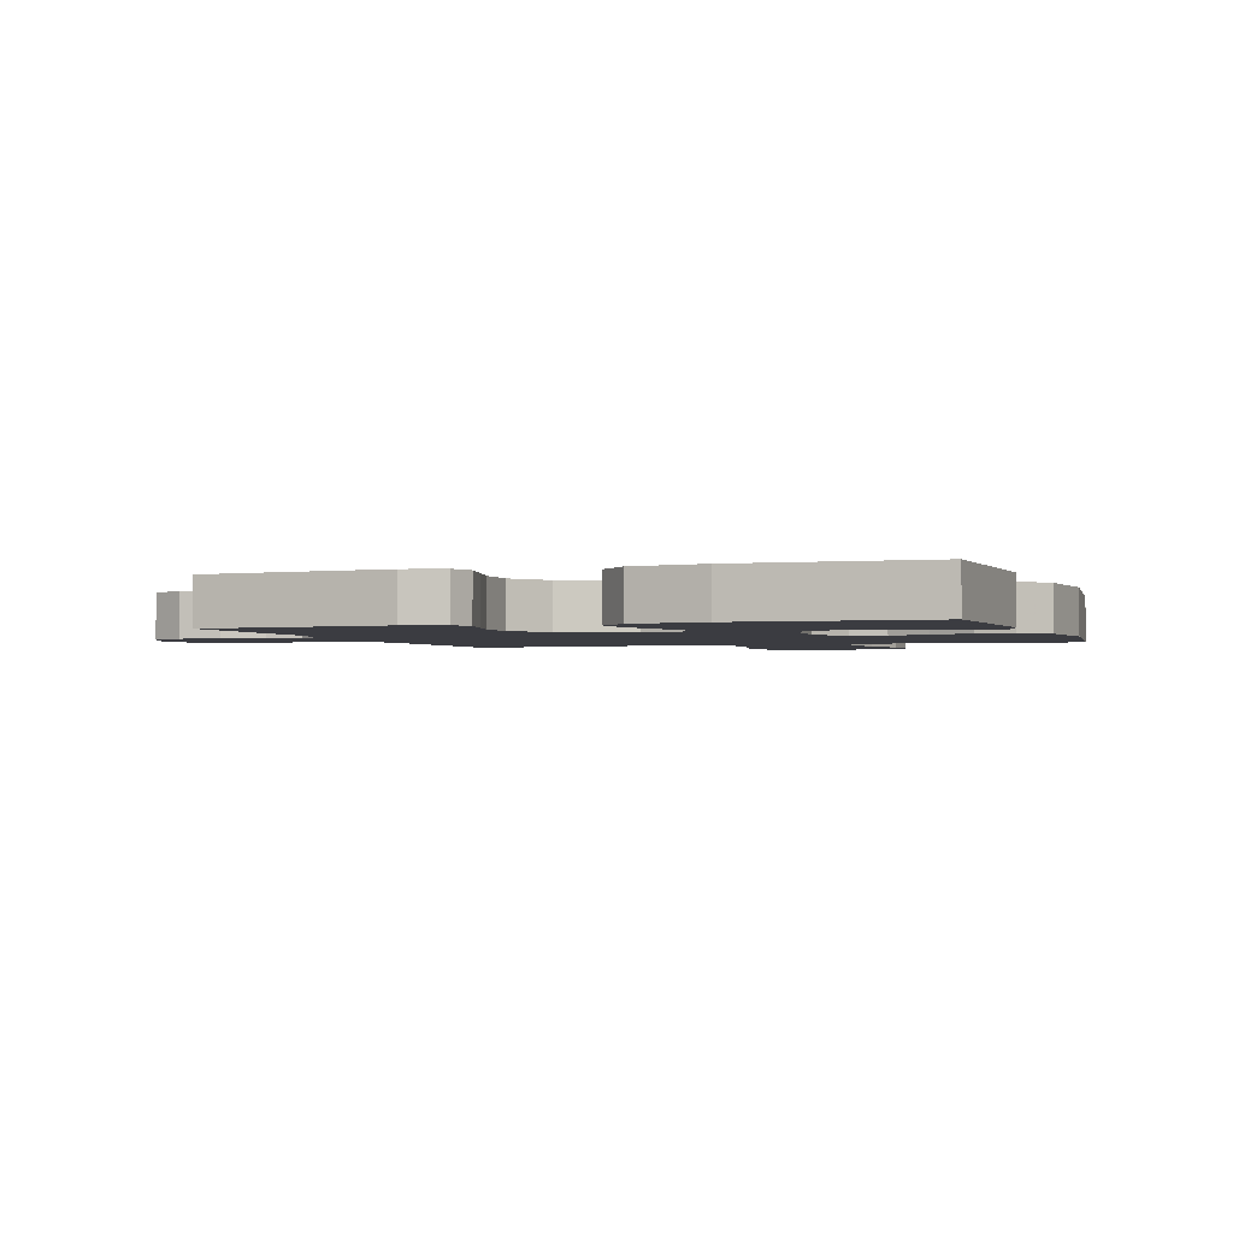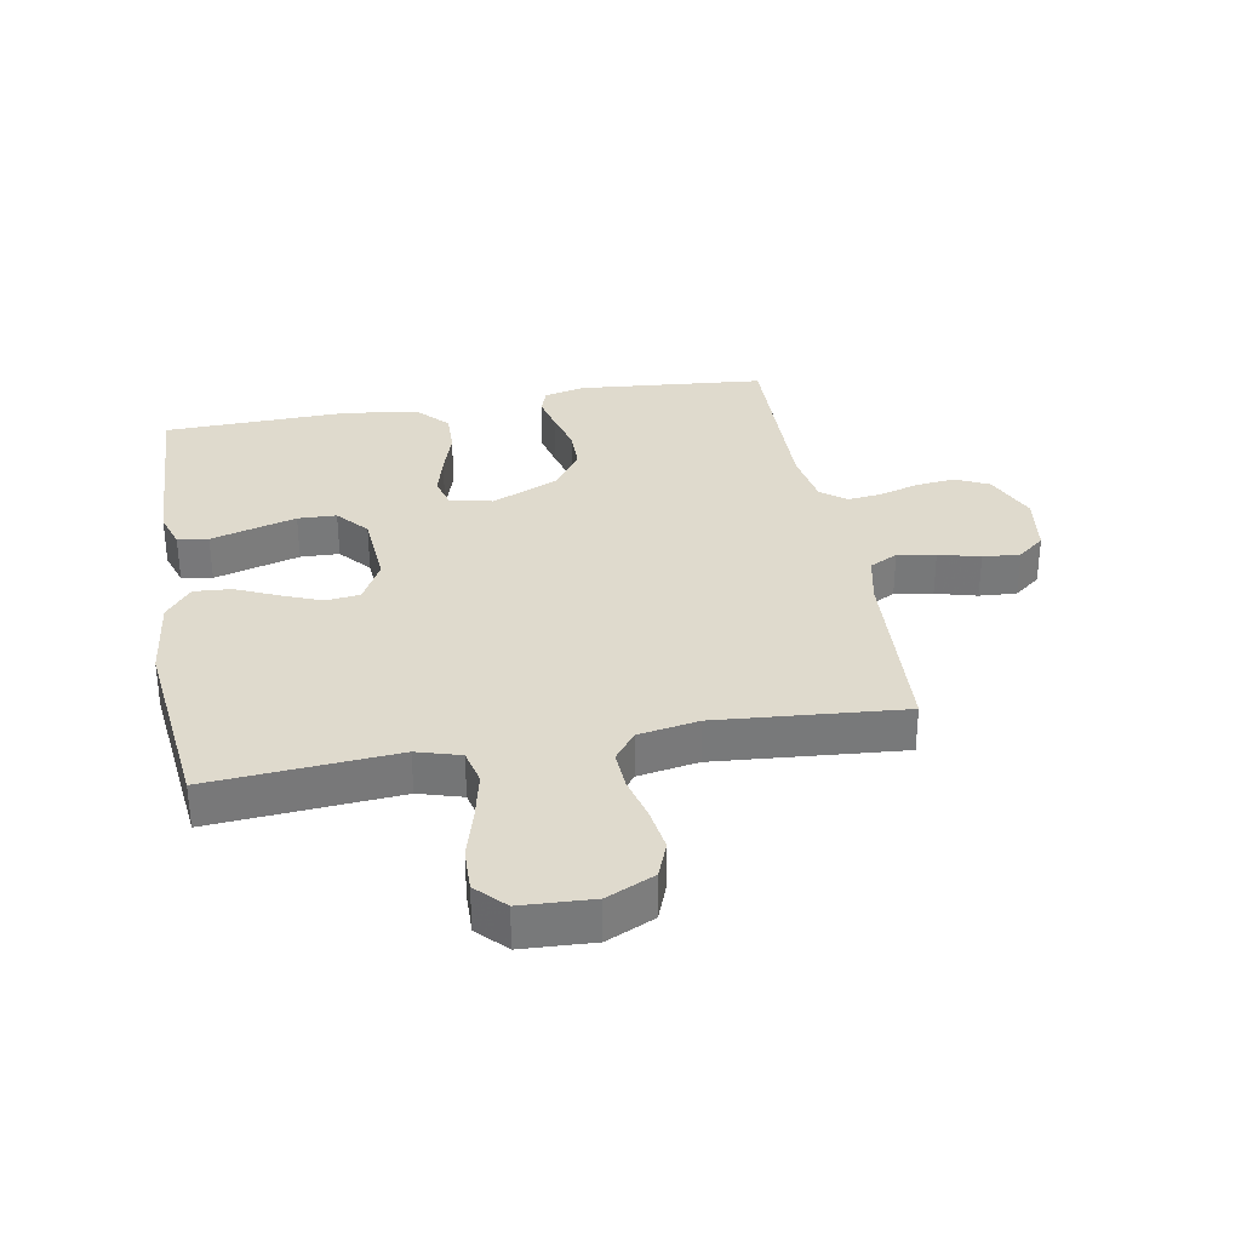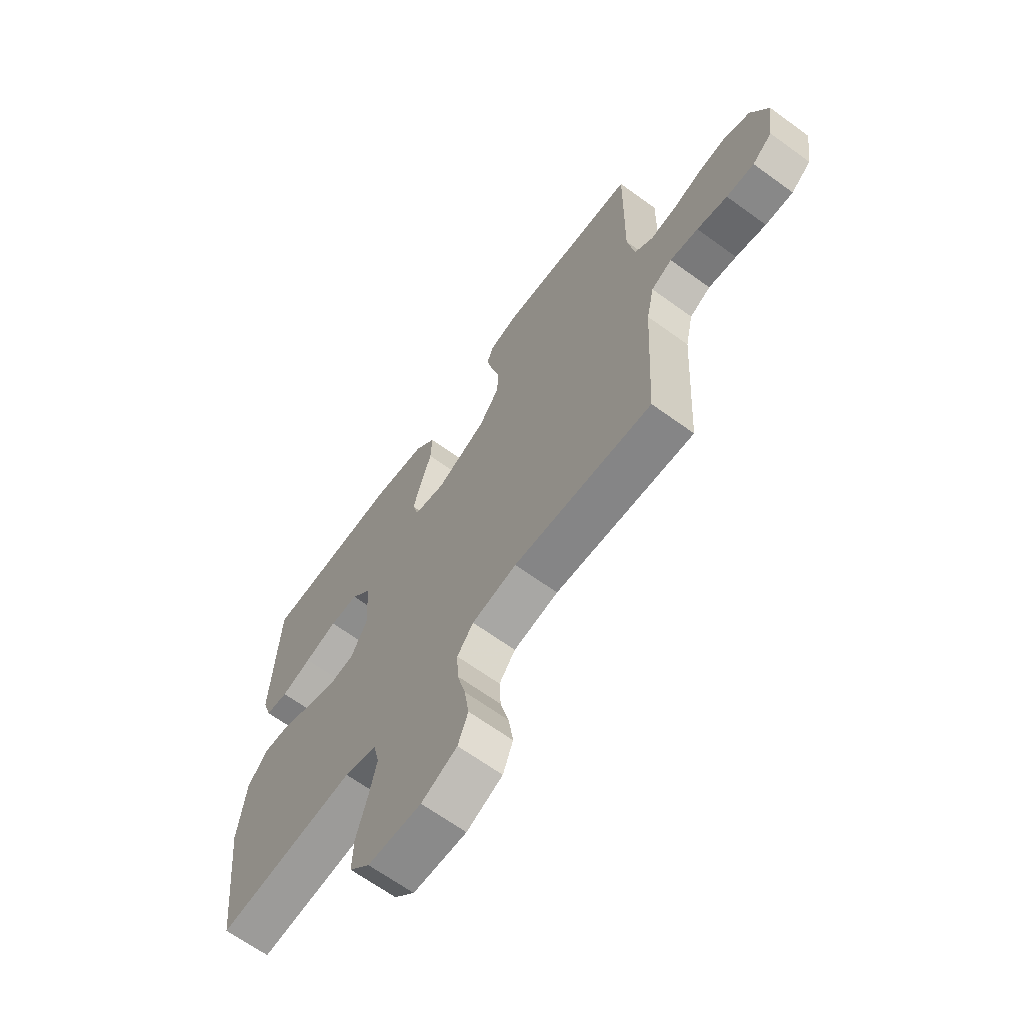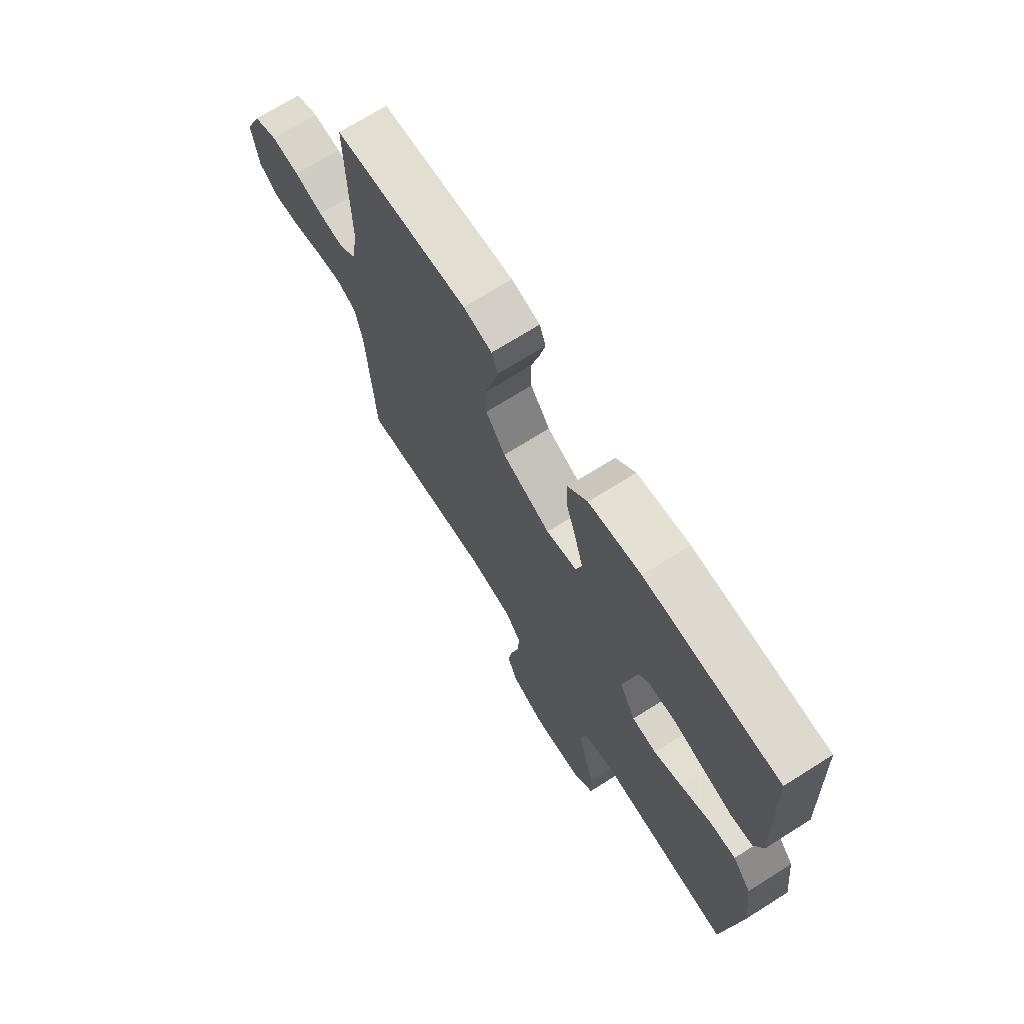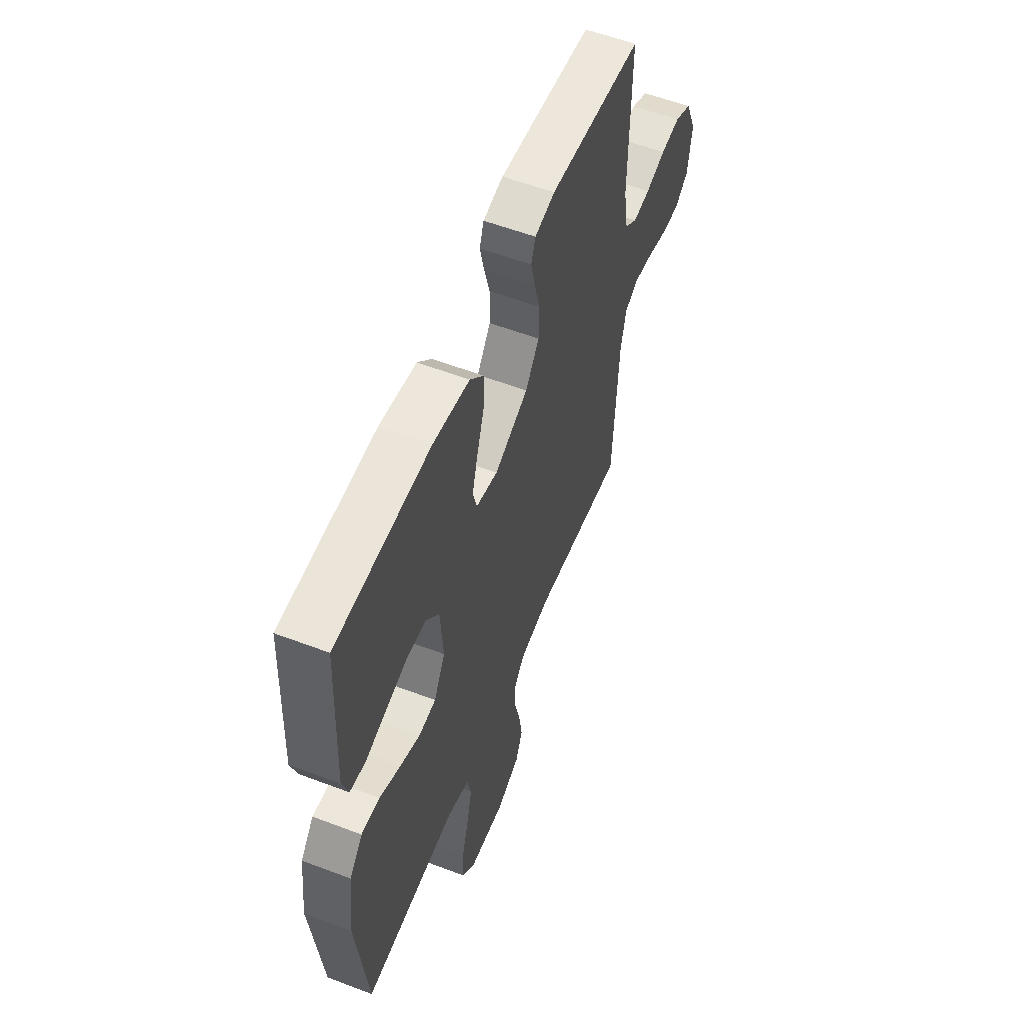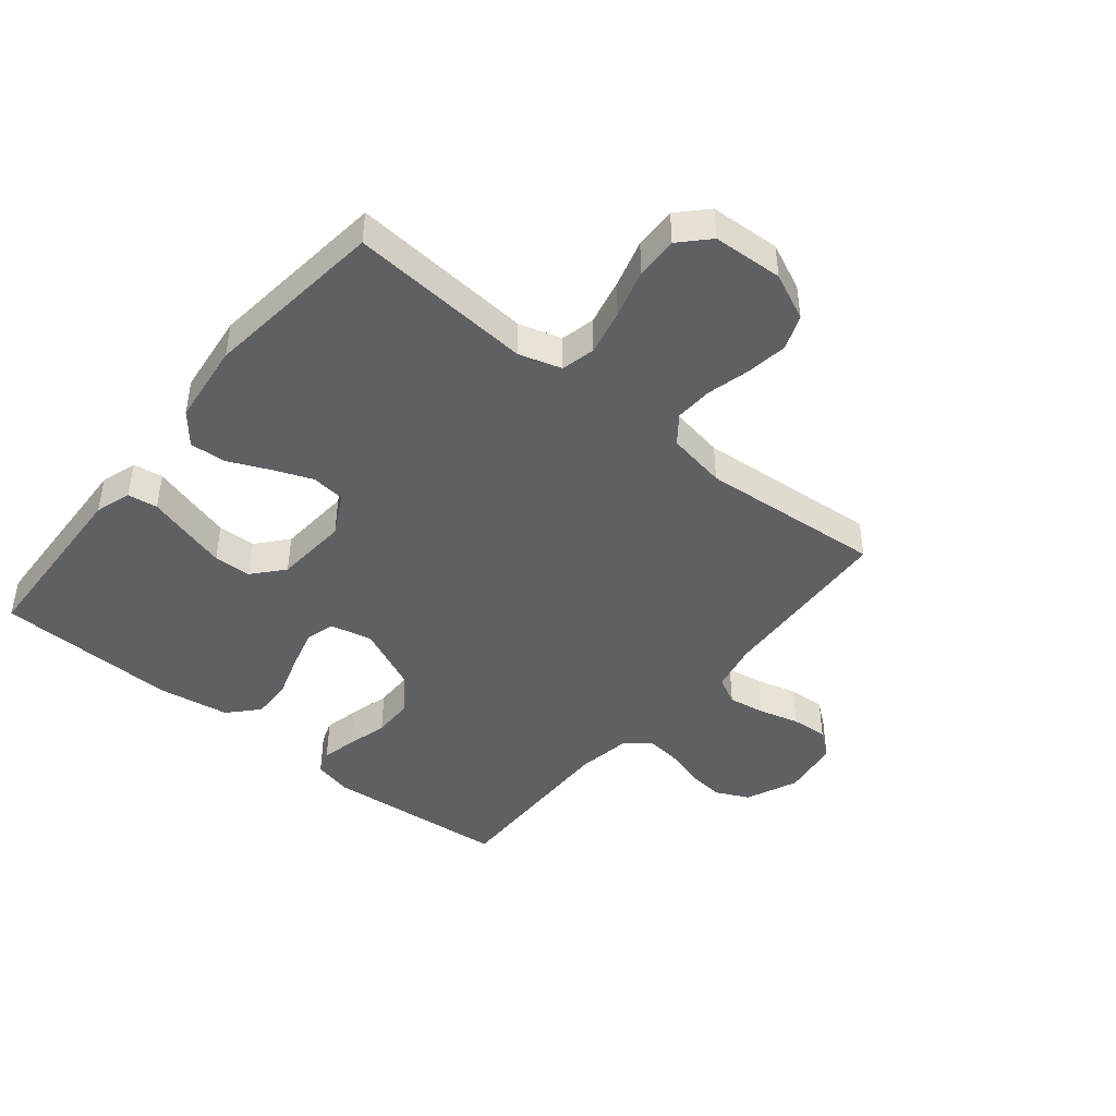
<metadata>
{"format":"obj","ext":"obj","renderer":"f3d","projection":"perspective","resolution":1024,"background":"white","views":[{"elev":-2.2,"azim":18.8,"up":"+Y"},{"elev":32.7,"azim":169.8,"up":"+Y"},{"elev":-66.1,"azim":-126.1,"up":"+Z"},{"elev":70.7,"azim":57.8,"up":"+Z"},{"elev":57.0,"azim":111.6,"up":"+Z"},{"elev":-44.3,"azim":140.7,"up":"+Y"}]}
</metadata>
<code>
v -0.5 0.07 -0.5
v -0.517 0.07 -0.2
v -0.534 0.07 -0.121
v -0.579 0.07 -0.098
v -0.64 0.07 -0.108
v -0.706 0.07 -0.126
v -0.766 0.07 -0.13
v -0.809 0.07 -0.096
v -0.823 0.07 0
v -0.786 0.07 0.085
v -0.732 0.07 0.111
v -0.669 0.07 0.104
v -0.605 0.07 0.085
v -0.55 0.07 0.079
v -0.51 0.07 0.11
v -0.495 0.07 0.2
v -0.5 0.07 0.5
v -0.2 0.07 0.527
v -0.136 0.07 0.512
v -0.122 0.07 0.473
v -0.135 0.07 0.416
v -0.153 0.07 0.349
v -0.152 0.07 0.281
v -0.108 0.07 0.22
v 0 0.07 0.172
v 0.069 0.07 0.188
v 0.082 0.07 0.236
v 0.064 0.07 0.302
v 0.041 0.07 0.374
v 0.039 0.07 0.441
v 0.083 0.07 0.489
v 0.2 0.07 0.508
v 0.5 0.07 0.5
v 0.513 0.07 0.2
v 0.494 0.07 0.141
v 0.445 0.07 0.134
v 0.379 0.07 0.153
v 0.308 0.07 0.173
v 0.246 0.07 0.171
v 0.203 0.07 0.121
v 0.194 0.07 0
v 0.23 0.07 -0.068
v 0.285 0.07 -0.074
v 0.35 0.07 -0.048
v 0.417 0.07 -0.018
v 0.476 0.07 -0.014
v 0.518 0.07 -0.065
v 0.534 0.07 -0.2
v 0.5 0.07 -0.5
v 0.2 0.07 -0.477
v 0.13 0.07 -0.498
v 0.117 0.07 -0.554
v 0.134 0.07 -0.629
v 0.157 0.07 -0.709
v 0.159 0.07 -0.778
v 0.115 0.07 -0.824
v 0 0.07 -0.83
v -0.077 0.07 -0.795
v -0.099 0.07 -0.738
v -0.089 0.07 -0.67
v -0.071 0.07 -0.599
v -0.068 0.07 -0.537
v -0.103 0.07 -0.492
v -0.2 0.07 -0.475
v -0.5 0 -0.5
v -0.517 0 -0.2
v -0.534 0 -0.121
v -0.579 0 -0.098
v -0.64 0 -0.108
v -0.706 0 -0.126
v -0.766 0 -0.13
v -0.809 0 -0.096
v -0.823 0 0
v -0.786 0 0.085
v -0.732 0 0.111
v -0.669 0 0.104
v -0.605 0 0.085
v -0.55 0 0.079
v -0.51 0 0.11
v -0.495 0 0.2
v -0.5 0 0.5
v -0.2 0 0.527
v -0.136 0 0.512
v -0.122 0 0.473
v -0.135 0 0.416
v -0.153 0 0.349
v -0.152 0 0.281
v -0.108 0 0.22
v 0 0 0.172
v 0.069 0 0.188
v 0.082 0 0.236
v 0.064 0 0.302
v 0.041 0 0.374
v 0.039 0 0.441
v 0.083 0 0.489
v 0.2 0 0.508
v 0.5 0 0.5
v 0.513 0 0.2
v 0.494 0 0.141
v 0.445 0 0.134
v 0.379 0 0.153
v 0.308 0 0.173
v 0.246 0 0.171
v 0.203 0 0.121
v 0.194 0 0
v 0.23 0 -0.068
v 0.285 0 -0.074
v 0.35 0 -0.048
v 0.417 0 -0.018
v 0.476 0 -0.014
v 0.518 0 -0.065
v 0.534 0 -0.2
v 0.5 0 -0.5
v 0.2 0 -0.477
v 0.13 0 -0.498
v 0.117 0 -0.554
v 0.134 0 -0.629
v 0.157 0 -0.709
v 0.159 0 -0.778
v 0.115 0 -0.824
v 0 0 -0.83
v -0.077 0 -0.795
v -0.099 0 -0.738
v -0.089 0 -0.67
v -0.071 0 -0.599
v -0.068 0 -0.537
v -0.103 0 -0.492
v -0.2 0 -0.475
f 59 60 61
f 58 59 61
f 57 58 61
f 56 57 61
f 55 56 61
f 54 55 61
f 53 54 61
f 52 53 61 62
f 51 52 62 63
f 48 49 50
f 47 48 50
f 46 47 50
f 45 46 50
f 44 45 50
f 51 63 64
f 50 51 64
f 44 50 64
f 43 44 64
f 35 36 37
f 34 35 37
f 33 34 37
f 32 33 37
f 31 32 37
f 30 31 37
f 29 30 37
f 28 29 37
f 28 37 38
f 27 28 38 39
f 20 21 22
f 19 20 22
f 18 19 22
f 17 18 22
f 16 17 22
f 15 16 22 23
f 14 15 23 24
f 11 12 13
f 10 11 13
f 9 10 13
f 8 9 13
f 7 8 13
f 6 7 13
f 5 6 13
f 4 5 13 14
f 14 24 25
f 4 14 25
f 3 4 25
f 64 1 2
f 43 64 2
f 42 43 2
f 26 27 39 40
f 26 40 41
f 26 41 42
f 25 26 42
f 3 25 42
f 2 3 42
f 125 124 123
f 125 123 122
f 125 122 121
f 125 121 120
f 125 120 119
f 125 119 118
f 125 118 117
f 126 125 117 116
f 127 126 116 115
f 114 113 112
f 114 112 111
f 114 111 110
f 114 110 109
f 114 109 108
f 128 127 115
f 128 115 114
f 128 114 108
f 128 108 107
f 101 100 99
f 101 99 98
f 101 98 97
f 101 97 96
f 101 96 95
f 101 95 94
f 101 94 93
f 101 93 92
f 102 101 92
f 103 102 92 91
f 86 85 84
f 86 84 83
f 86 83 82
f 86 82 81
f 86 81 80
f 87 86 80 79
f 88 87 79 78
f 77 76 75
f 77 75 74
f 77 74 73
f 77 73 72
f 77 72 71
f 77 71 70
f 77 70 69
f 78 77 69 68
f 89 88 78
f 89 78 68
f 89 68 67
f 66 65 128
f 66 128 107
f 66 107 106
f 104 103 91 90
f 105 104 90
f 106 105 90
f 106 90 89
f 106 89 67
f 106 67 66
f 1 65 66 2
f 2 66 67 3
f 3 67 68 4
f 4 68 69 5
f 5 69 70 6
f 6 70 71 7
f 7 71 72 8
f 8 72 73 9
f 9 73 74 10
f 10 74 75 11
f 11 75 76 12
f 12 76 77 13
f 13 77 78 14
f 14 78 79 15
f 15 79 80 16
f 16 80 81 17
f 17 81 82 18
f 18 82 83 19
f 19 83 84 20
f 20 84 85 21
f 21 85 86 22
f 22 86 87 23
f 23 87 88 24
f 24 88 89 25
f 25 89 90 26
f 26 90 91 27
f 27 91 92 28
f 28 92 93 29
f 29 93 94 30
f 30 94 95 31
f 31 95 96 32
f 32 96 97 33
f 33 97 98 34
f 34 98 99 35
f 35 99 100 36
f 36 100 101 37
f 37 101 102 38
f 38 102 103 39
f 39 103 104 40
f 40 104 105 41
f 41 105 106 42
f 42 106 107 43
f 43 107 108 44
f 44 108 109 45
f 45 109 110 46
f 46 110 111 47
f 47 111 112 48
f 48 112 113 49
f 49 113 114 50
f 50 114 115 51
f 51 115 116 52
f 52 116 117 53
f 53 117 118 54
f 54 118 119 55
f 55 119 120 56
f 56 120 121 57
f 57 121 122 58
f 58 122 123 59
f 59 123 124 60
f 60 124 125 61
f 61 125 126 62
f 62 126 127 63
f 63 127 128 64
f 64 128 65 1

</code>
